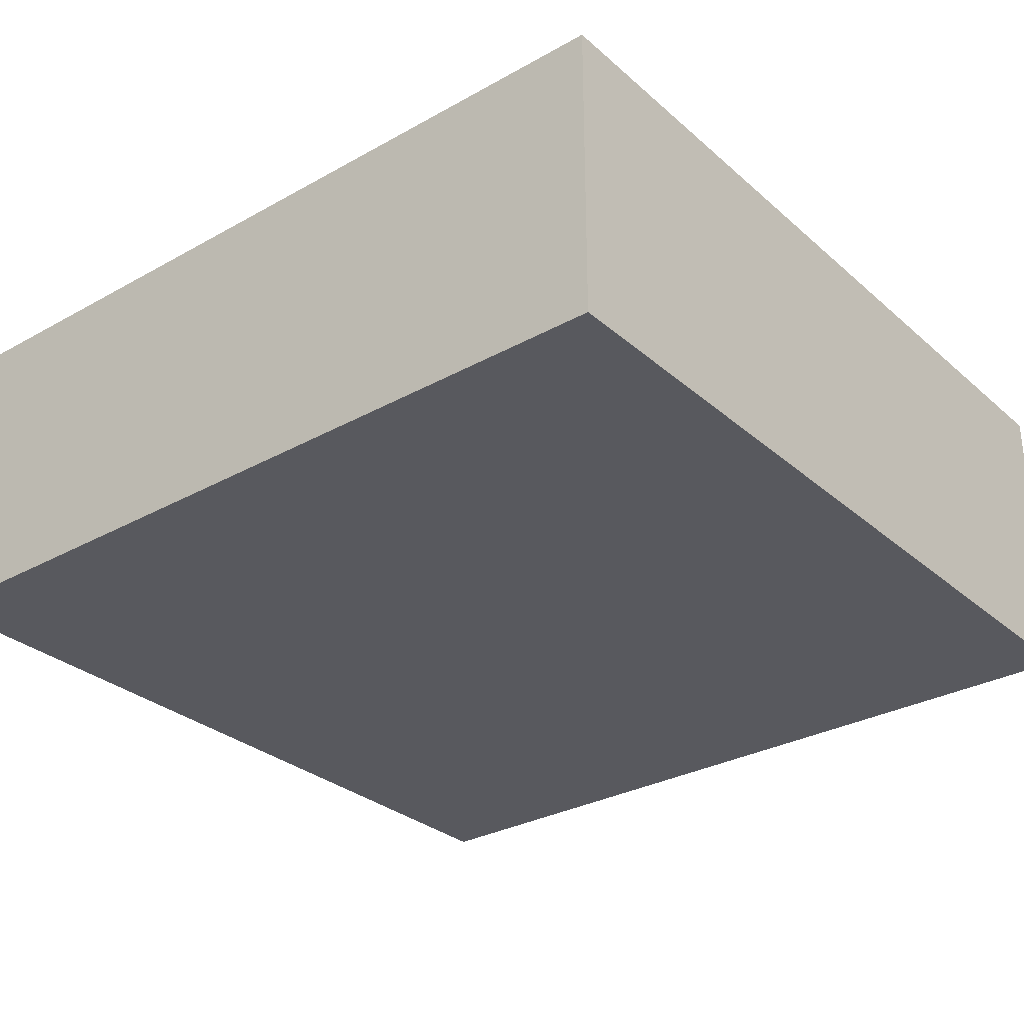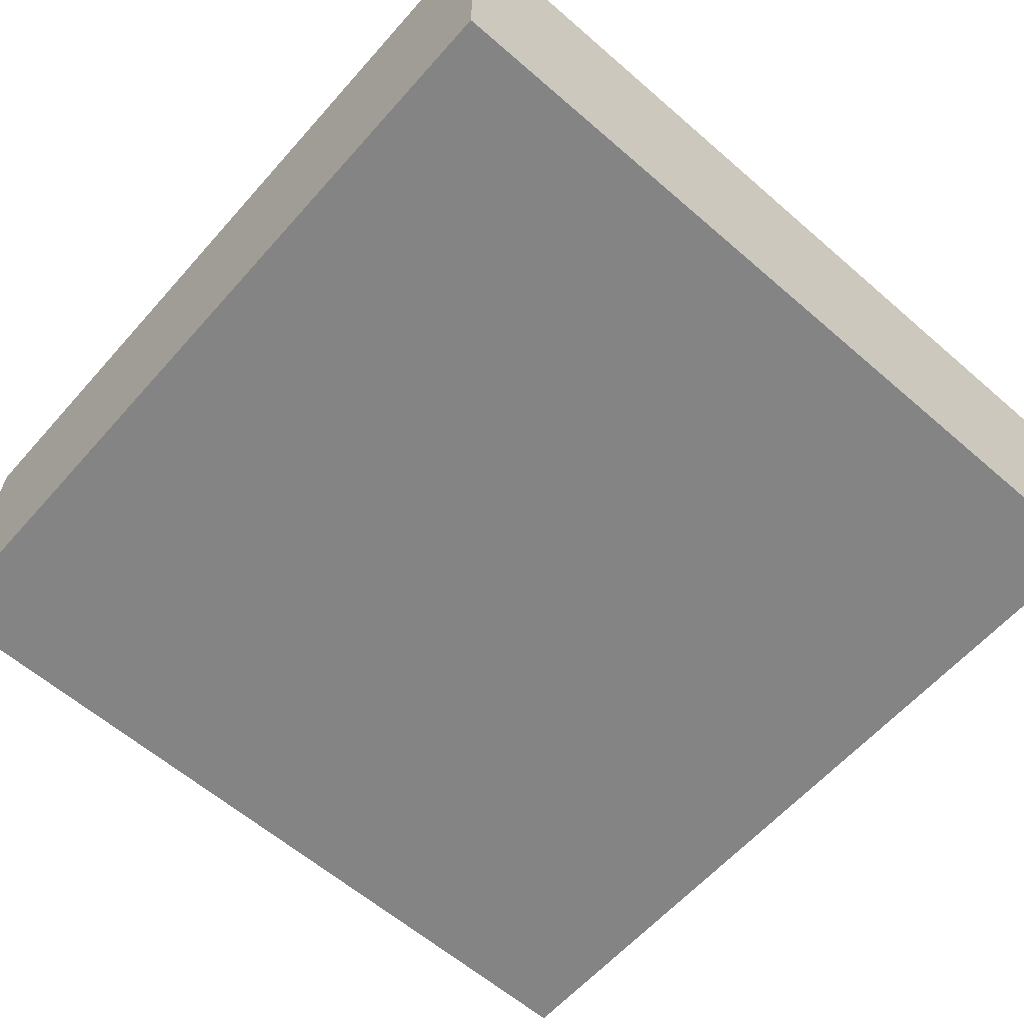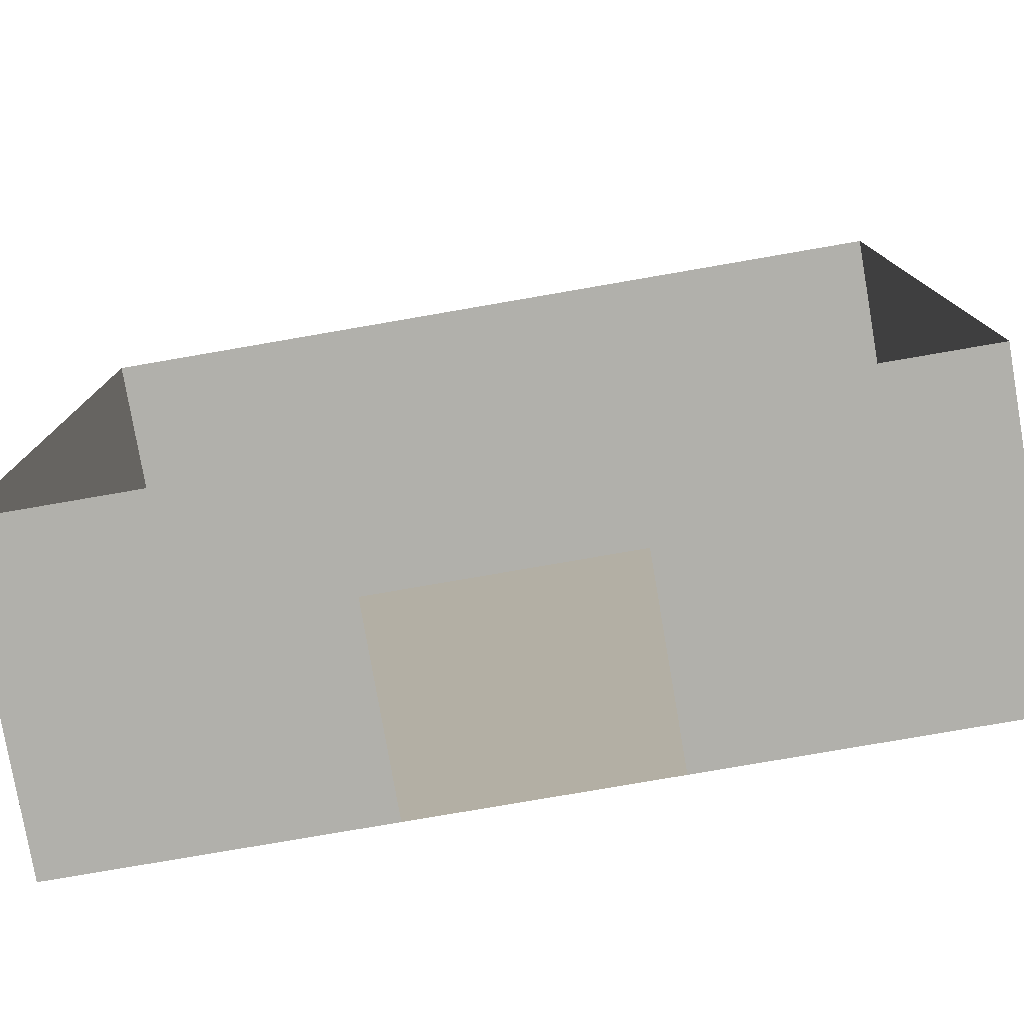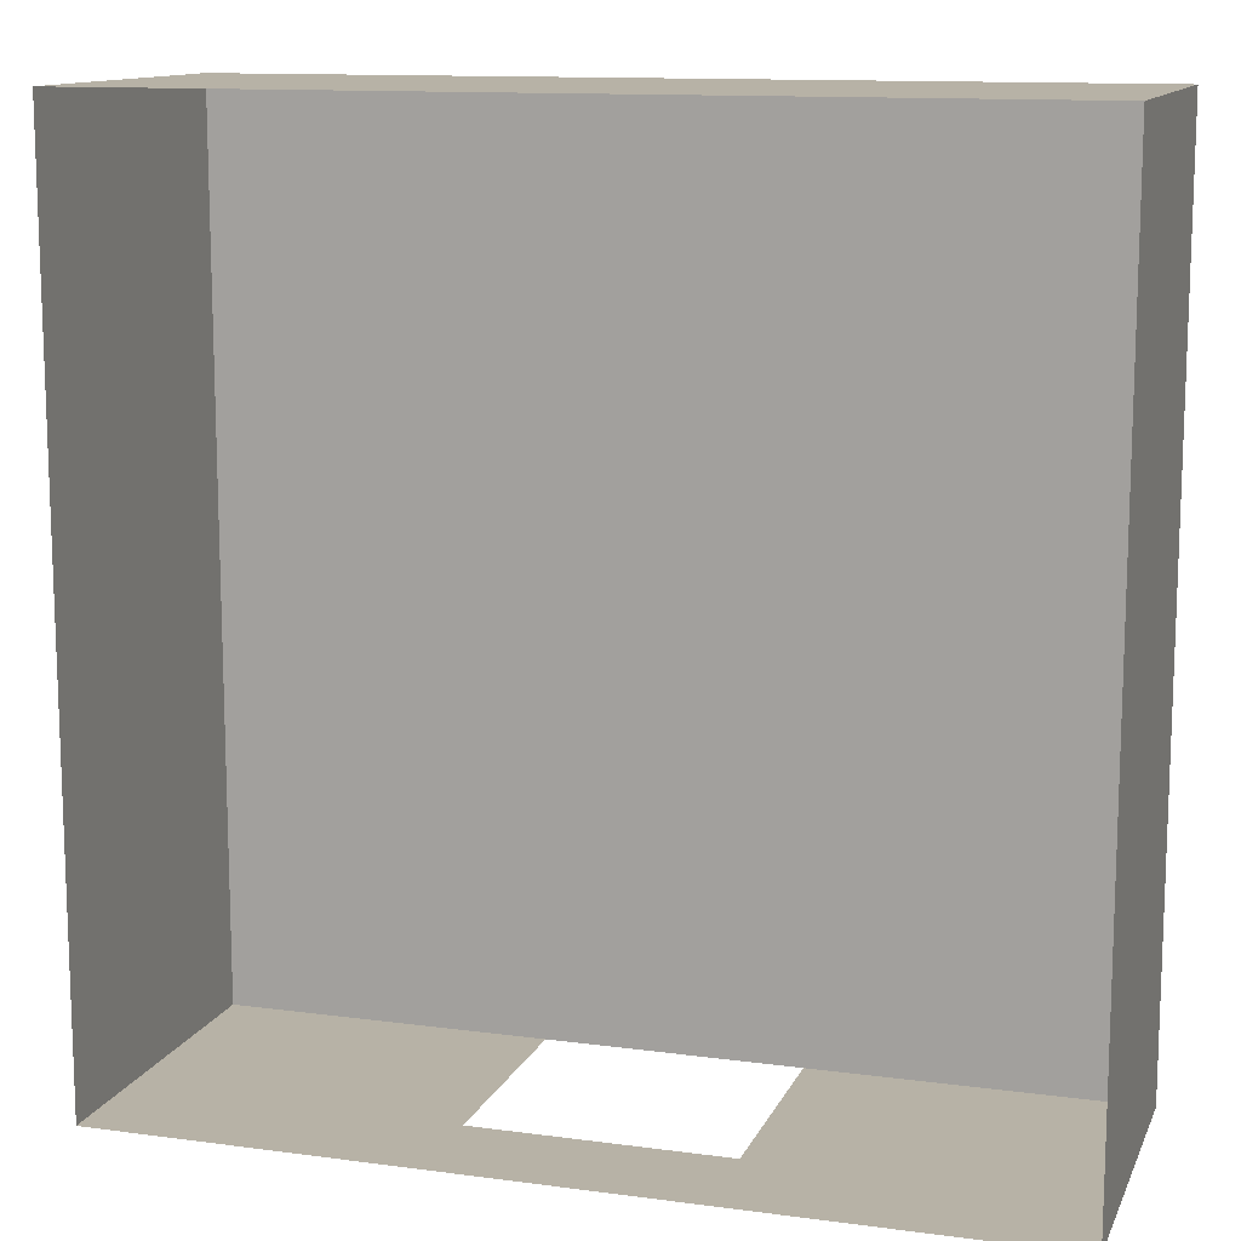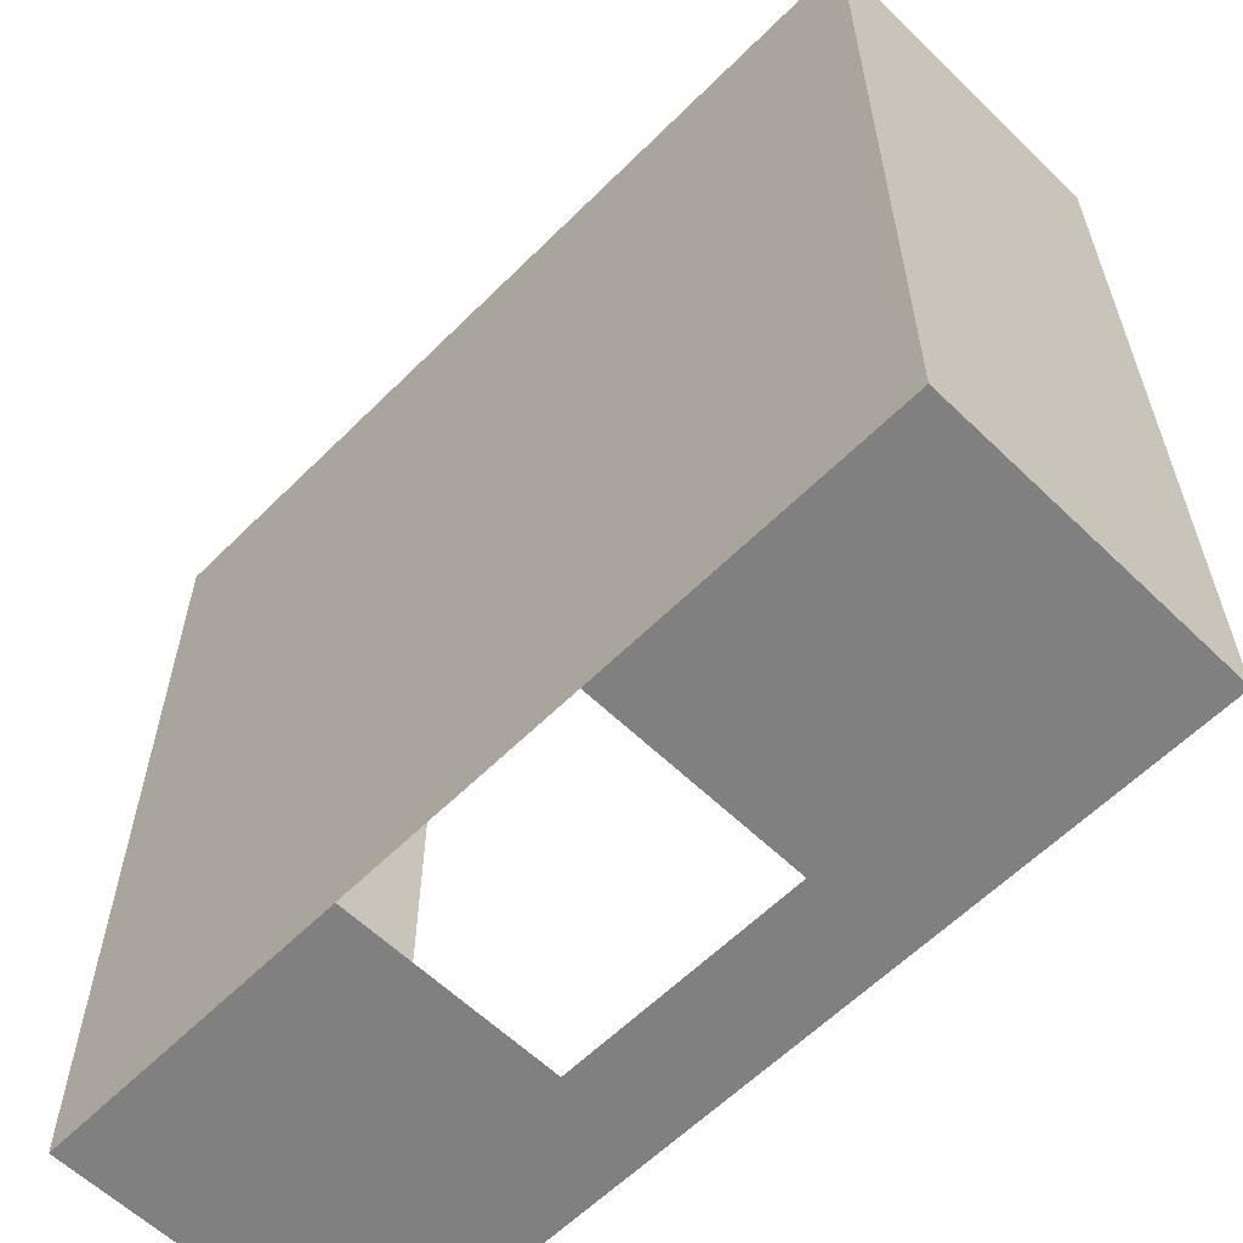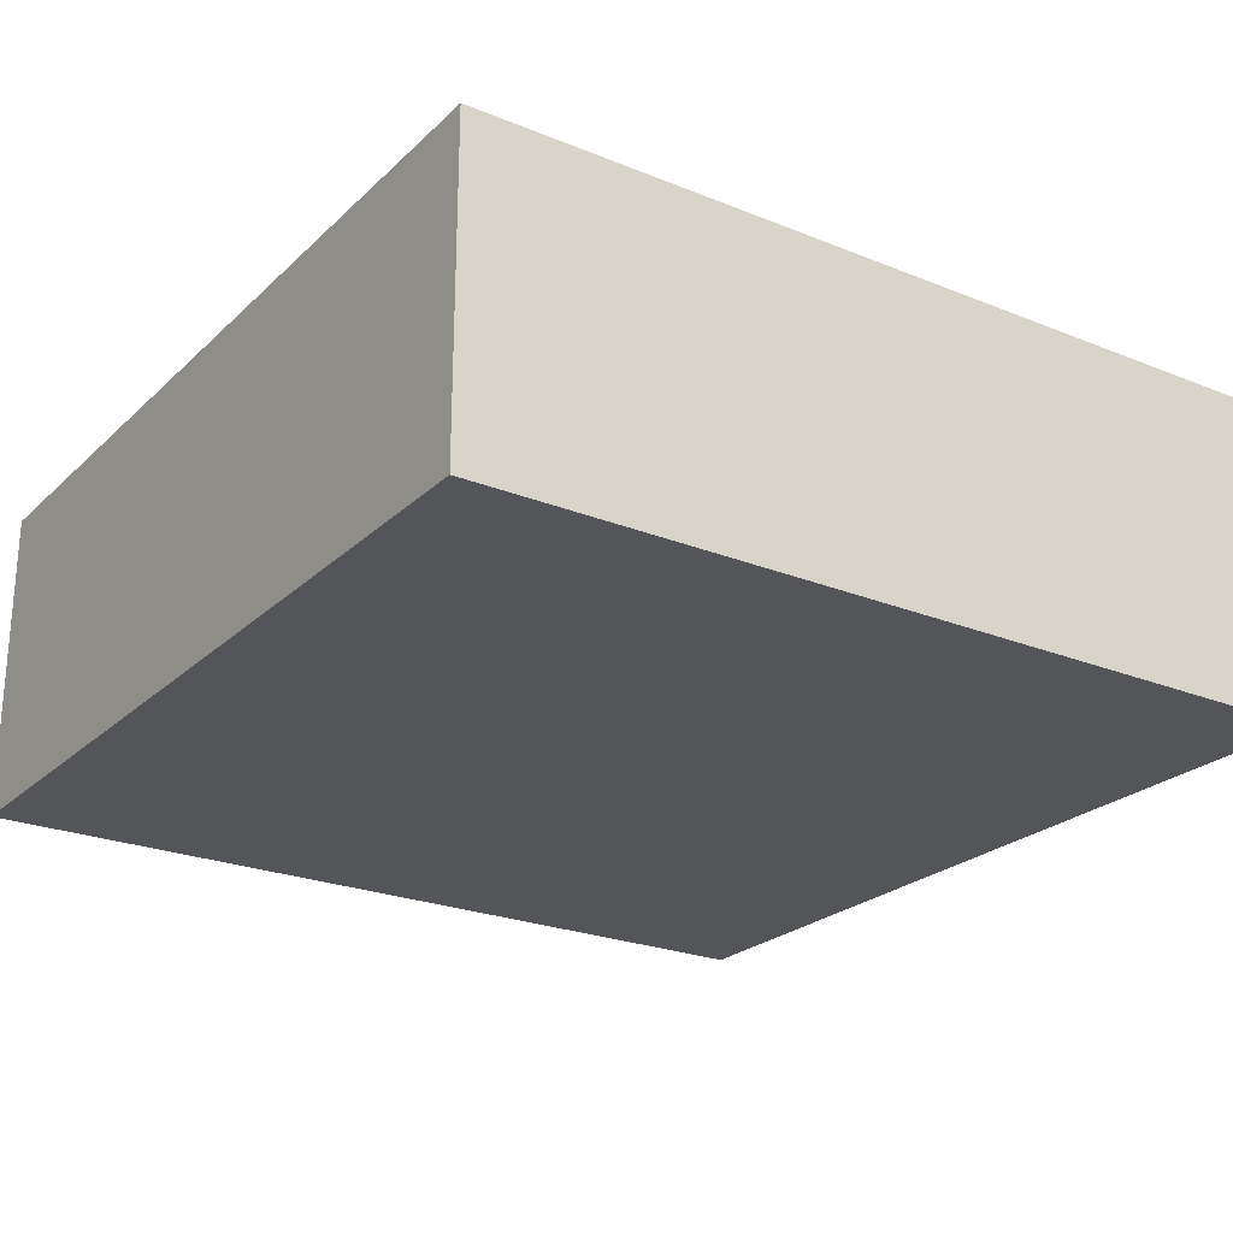
<metadata>
{"format":"obj","ext":"obj","renderer":"f3d","projection":"perspective","resolution":1024,"background":"white","views":[{"elev":-30.3,"azim":-51.1,"up":"+Y"},{"elev":-61.3,"azim":-41.4,"up":"+Y"},{"elev":-78.4,"azim":-170.2,"up":"+Z"},{"elev":12.4,"azim":-162.6,"up":"+Z"},{"elev":-60.2,"azim":45.4,"up":"+Z"},{"elev":-24.0,"azim":56.1,"up":"+Y"}]}
</metadata>
<code>
v -1097 0 1097
v 1097 0 1097
v -1097 0 -1097
v 1097 0 -1097
v -1097 799.7 1097
v 1097 799.7 1097
v -1097 799.7 -1097
v 1097 799.7 -1097
v -1097 549.1 1097
v -1097 549.1 -1097
v 1097 549.1 -1097
v 1097 549.1 1097
v -1097 799.7 307.2
v -1097 799.7 -307.2
v -1097 549.1 -307.2
v -1097 549.1 307.2
v -1097 0 -307.2
v -1097 0 307.2
v 307.2 0 307.2
v 307.2 0 -307.2
v -307.2 0 -307.2
v -307.2 0 307.2
v 1097 0 307.2
v 1097 0 -307.2
v 1097 549.1 -307.2
v 1097 549.1 307.2
v 1097 799.7 -307.2
v 1097 799.7 307.2
v -307.2 799.7 -1097
v 307.2 799.7 -1097
v 307.2 549.1 -1097
v -307.2 549.1 -1097
v 307.2 0 -1097
v -307.2 0 -1097
v 307.2 0 1097
v -307.2 0 1097
v 307.2 549.1 1097
v -307.2 549.1 1097
v 307.2 799.7 1097
v -307.2 799.7 1097
g pPlane4
f 14 13 15
f 15 13 16
f 17 18 21
f 21 18 22
f 19 22 35
f 35 22 36
f 20 19 24
f 24 19 23
f 21 20 34
f 34 20 33
f 25 26 27
f 27 26 28
f 30 29 31
f 31 29 32
f 37 38 39
f 39 38 40
f 33 20 4
f 4 20 24
f 37 39 12
f 12 39 6
f 10 7 15
f 15 7 14
f 25 27 11
f 11 27 8
f 11 8 31
f 31 8 30
f 3 10 17
f 17 10 15
f 4 11 33
f 33 11 31
f 11 4 25
f 25 4 24
f 12 2 37
f 37 2 35
f 16 13 9
f 9 13 5
f 18 16 1
f 1 16 9
f 19 35 23
f 23 35 2
f 26 23 12
f 12 23 2
f 6 28 12
f 12 28 26
f 32 29 10
f 10 29 7
f 34 32 3
f 3 32 10
f 17 21 3
f 3 21 34
f 1 36 18
f 18 36 22
f 38 36 9
f 9 36 1
f 5 40 9
f 9 40 38
f 19 20 22
f 22 20 21
f 35 36 37
f 37 36 38
f 24 23 25
f 25 23 26
f 15 16 17
f 17 16 18

</code>
